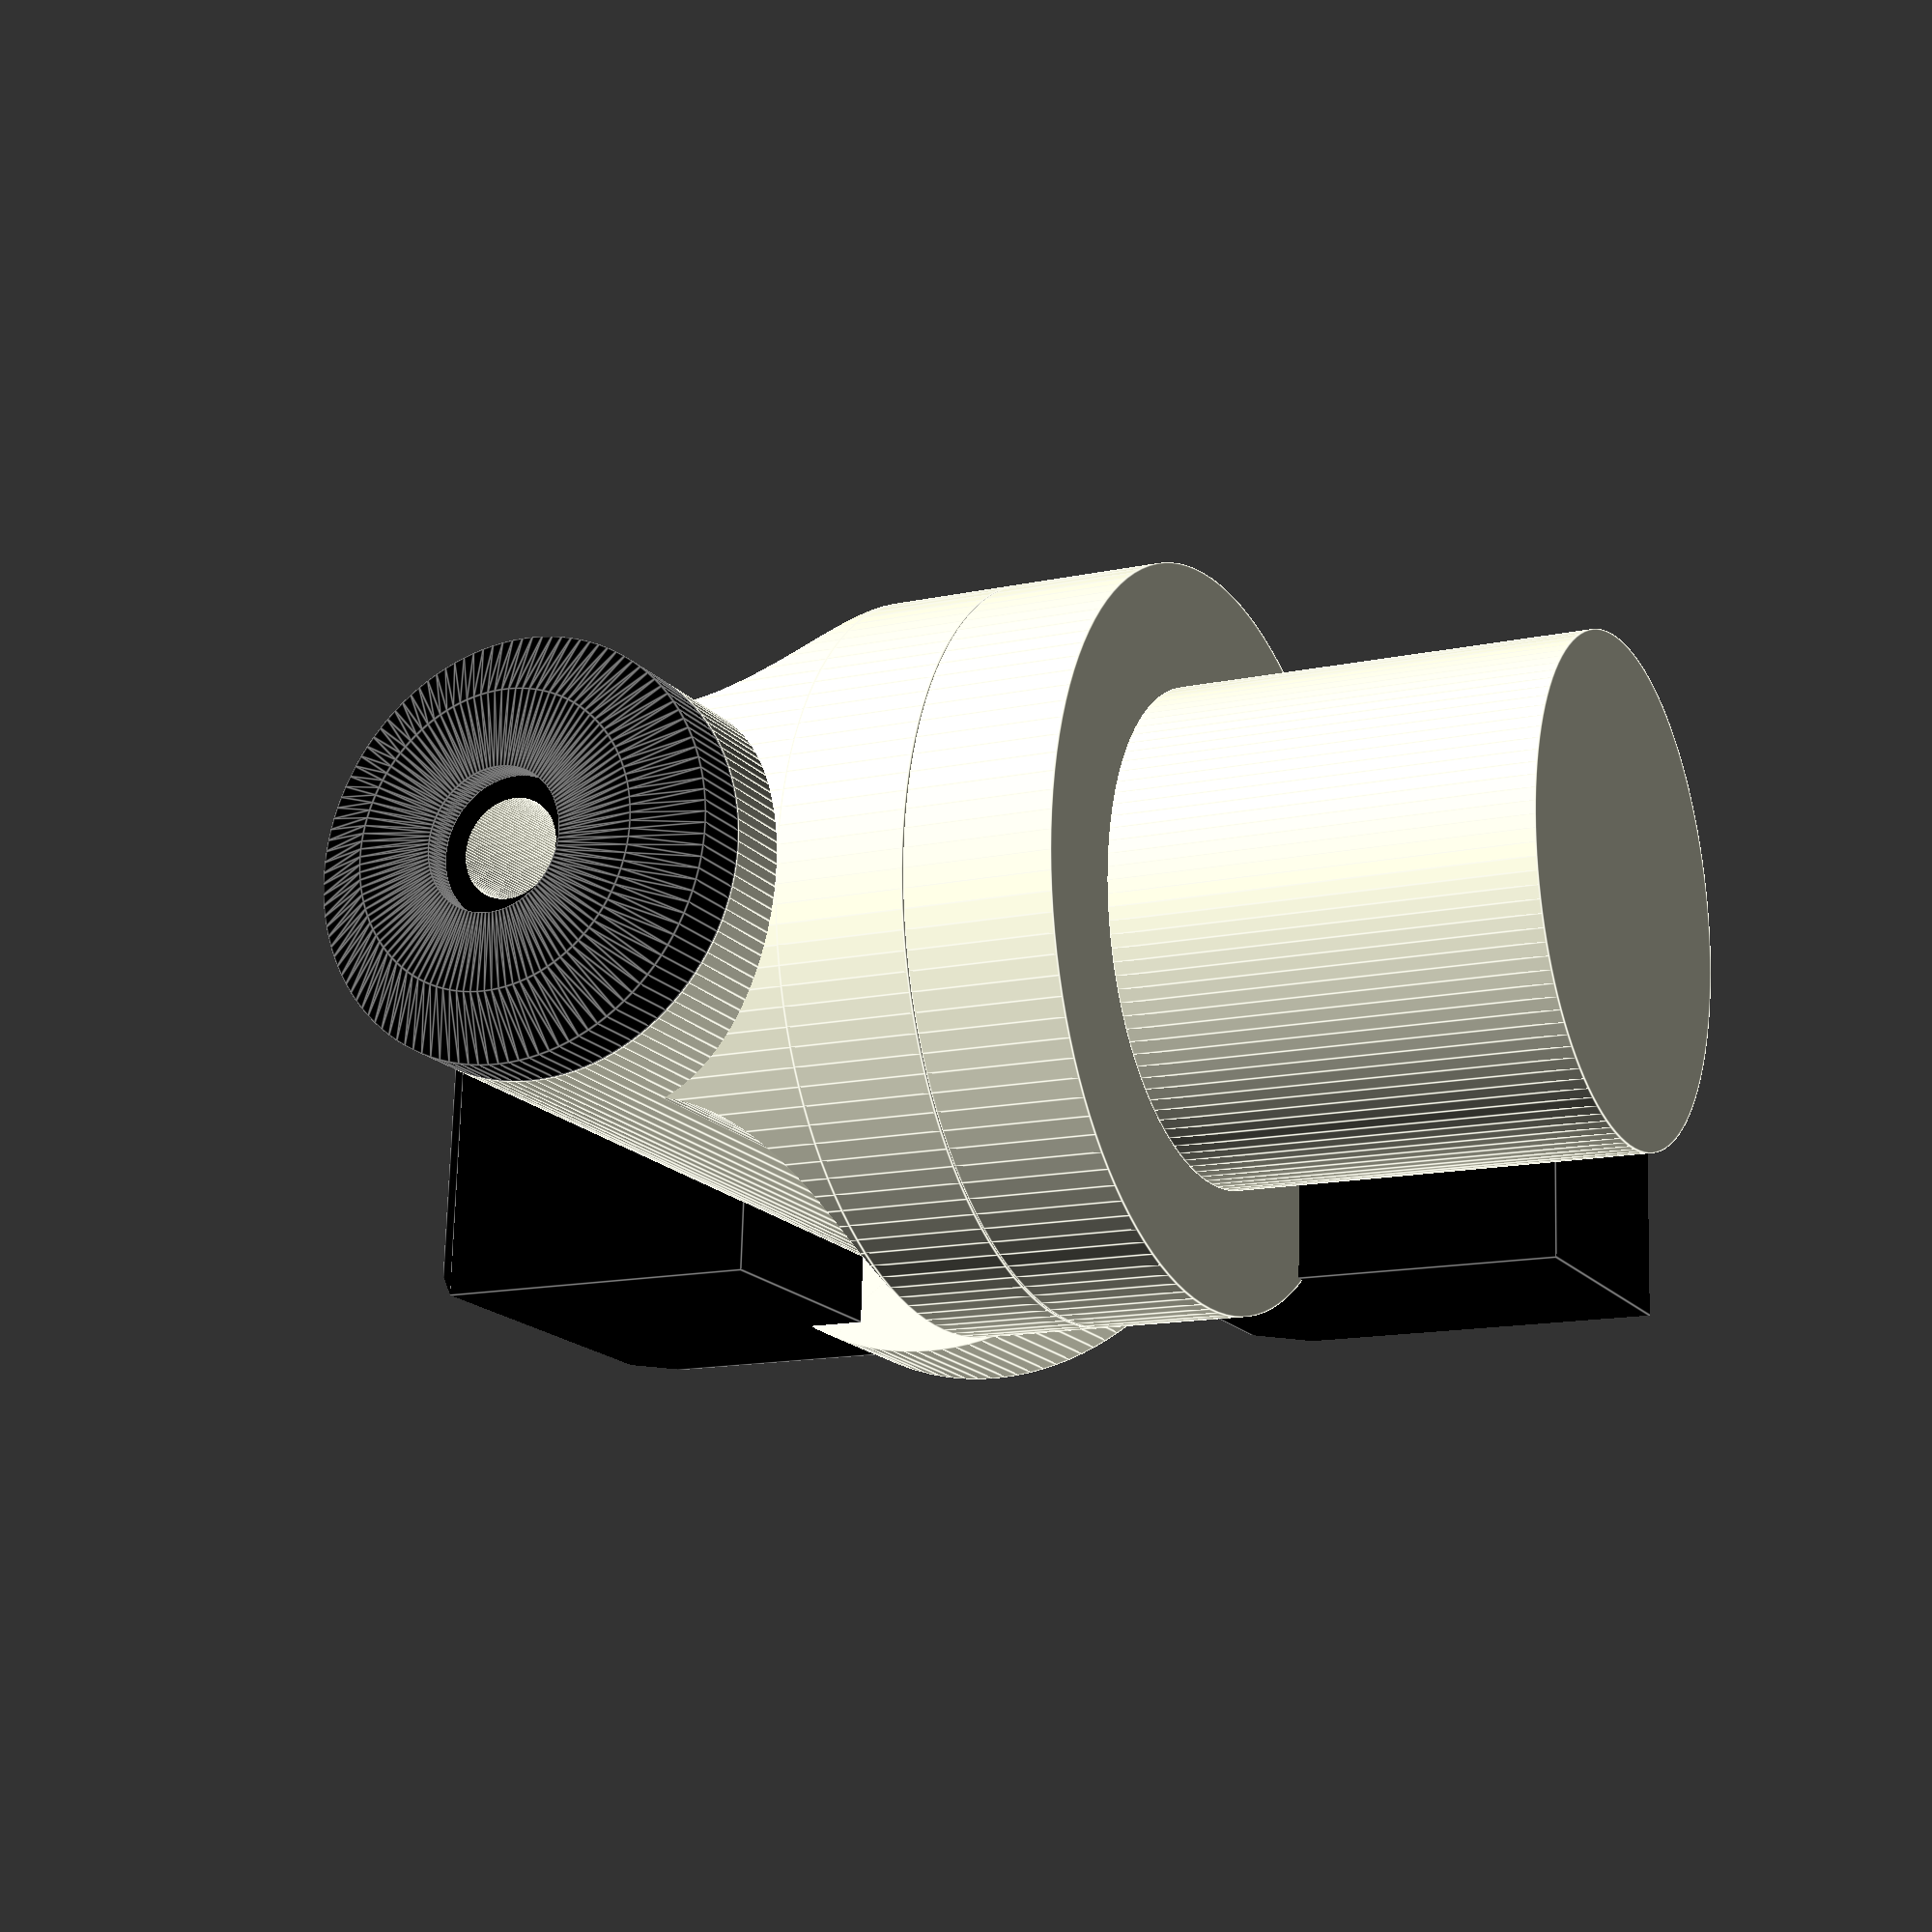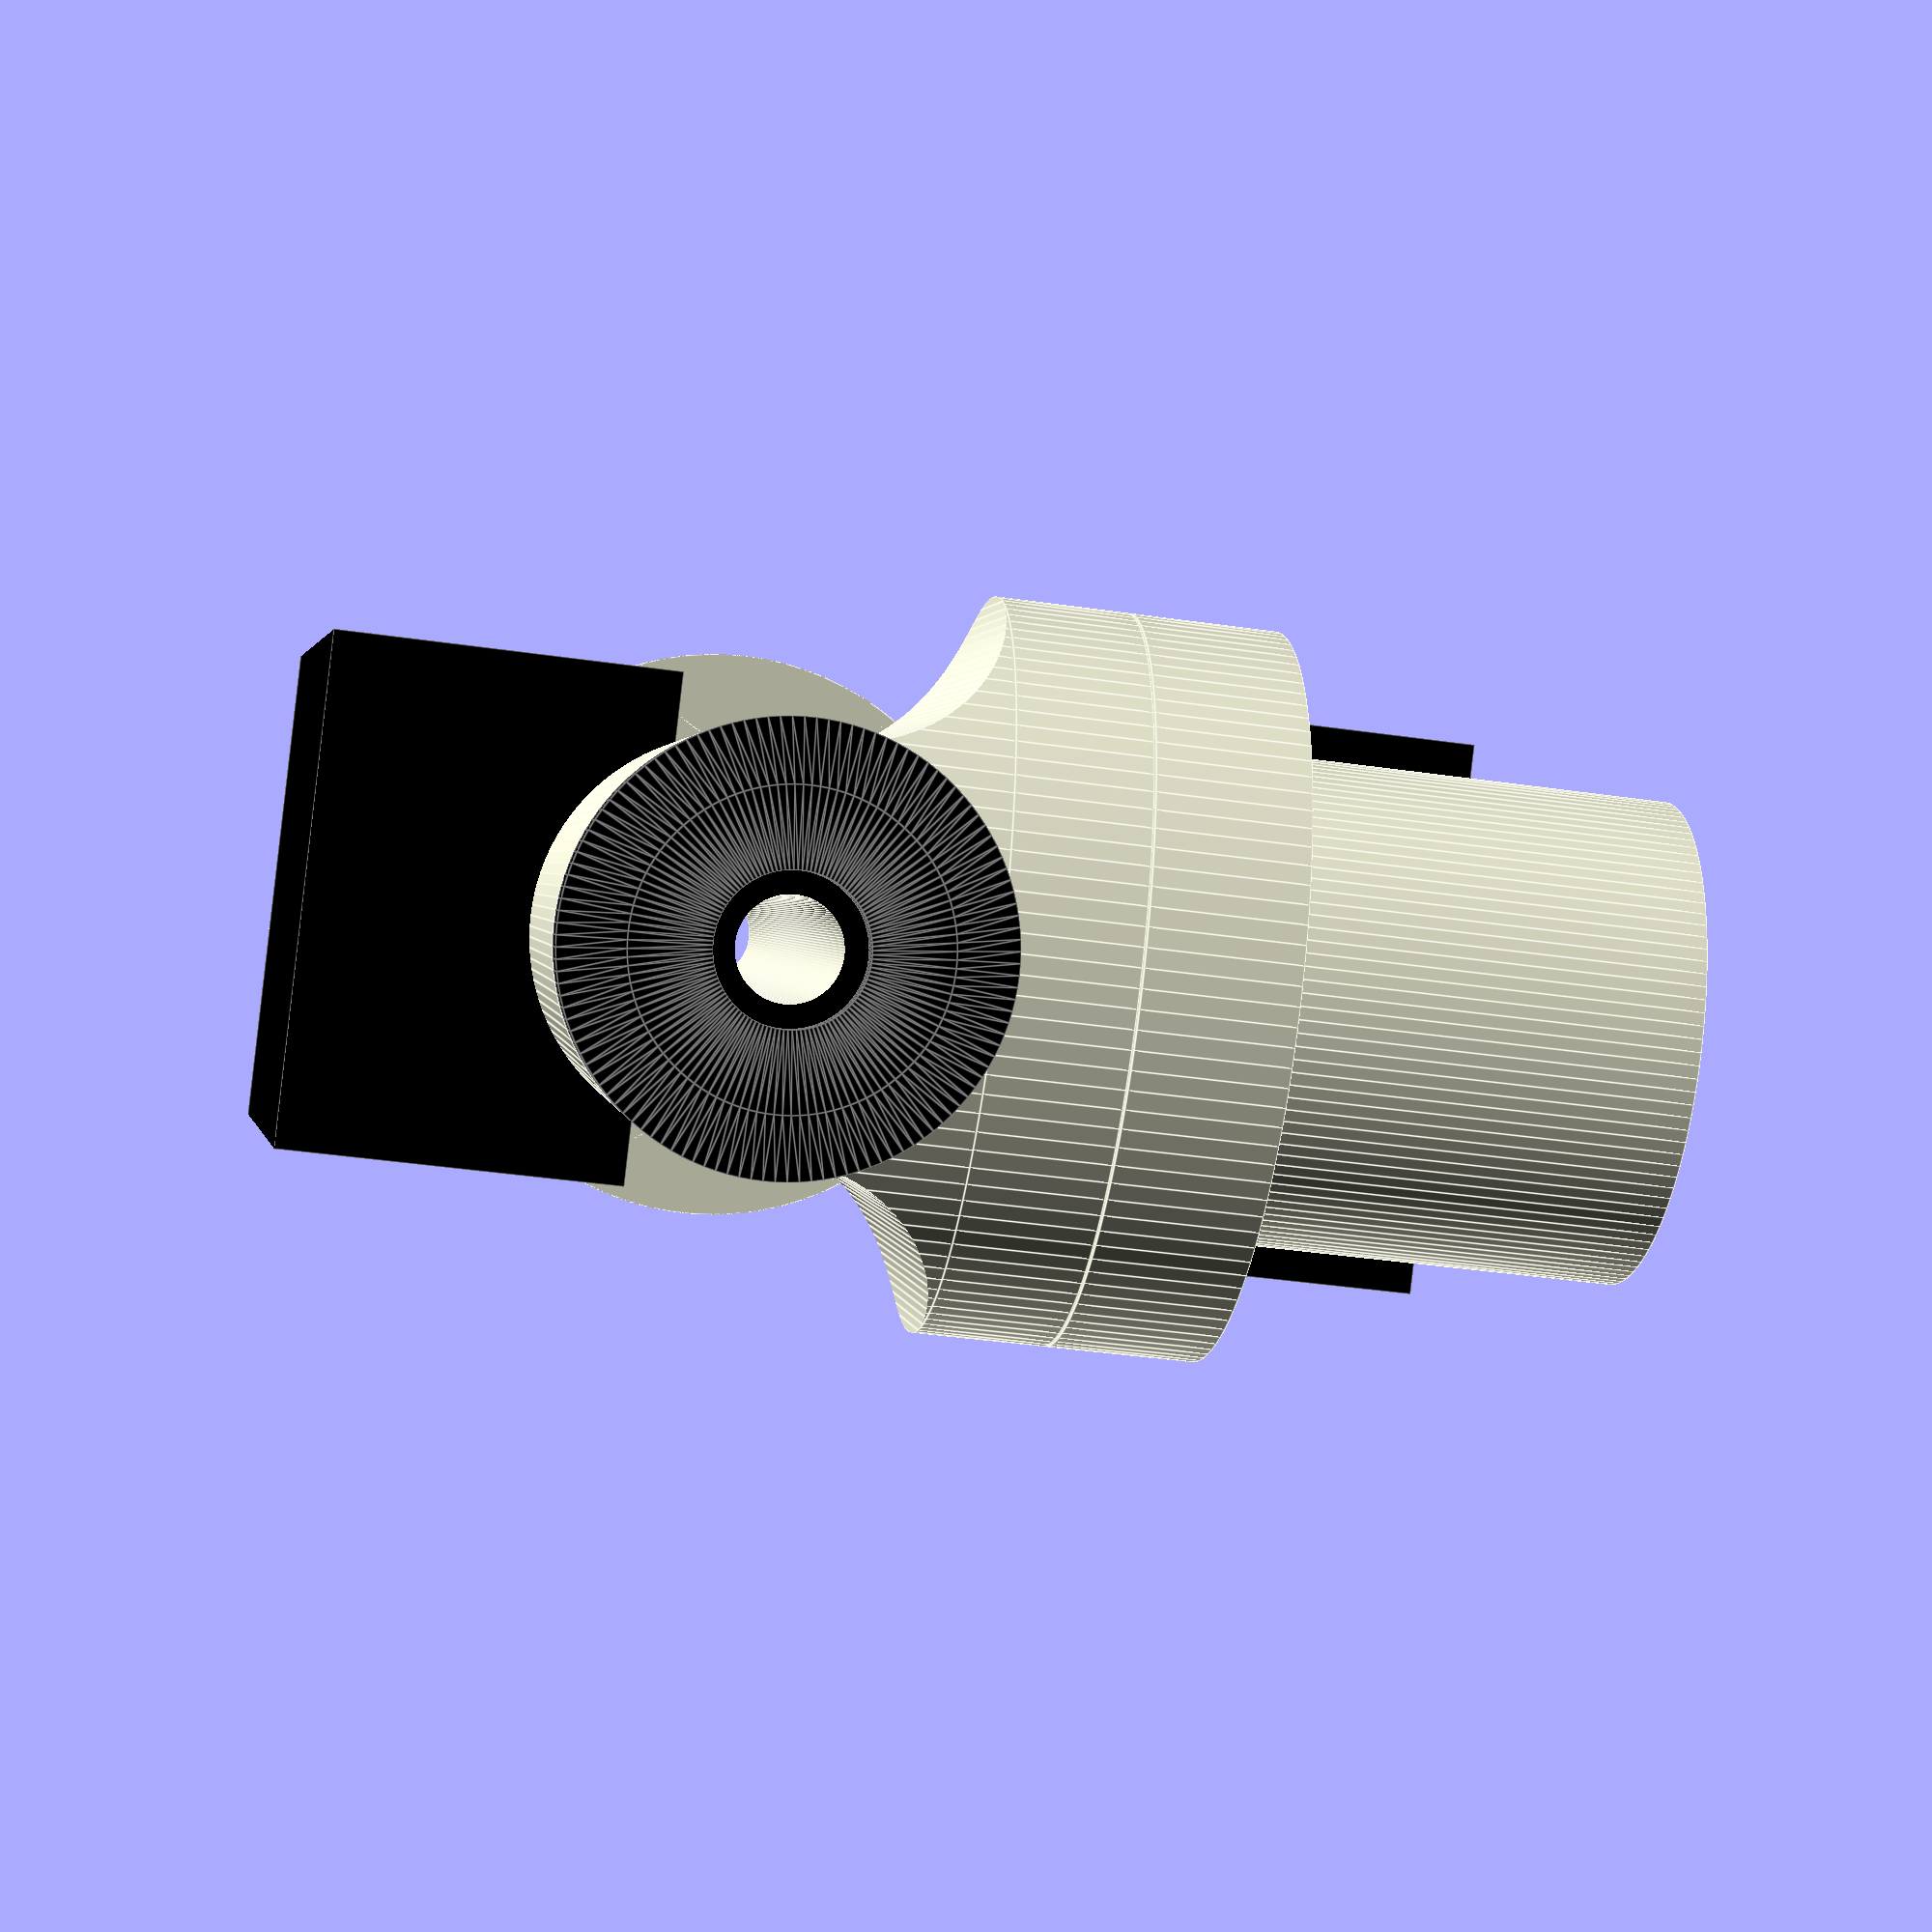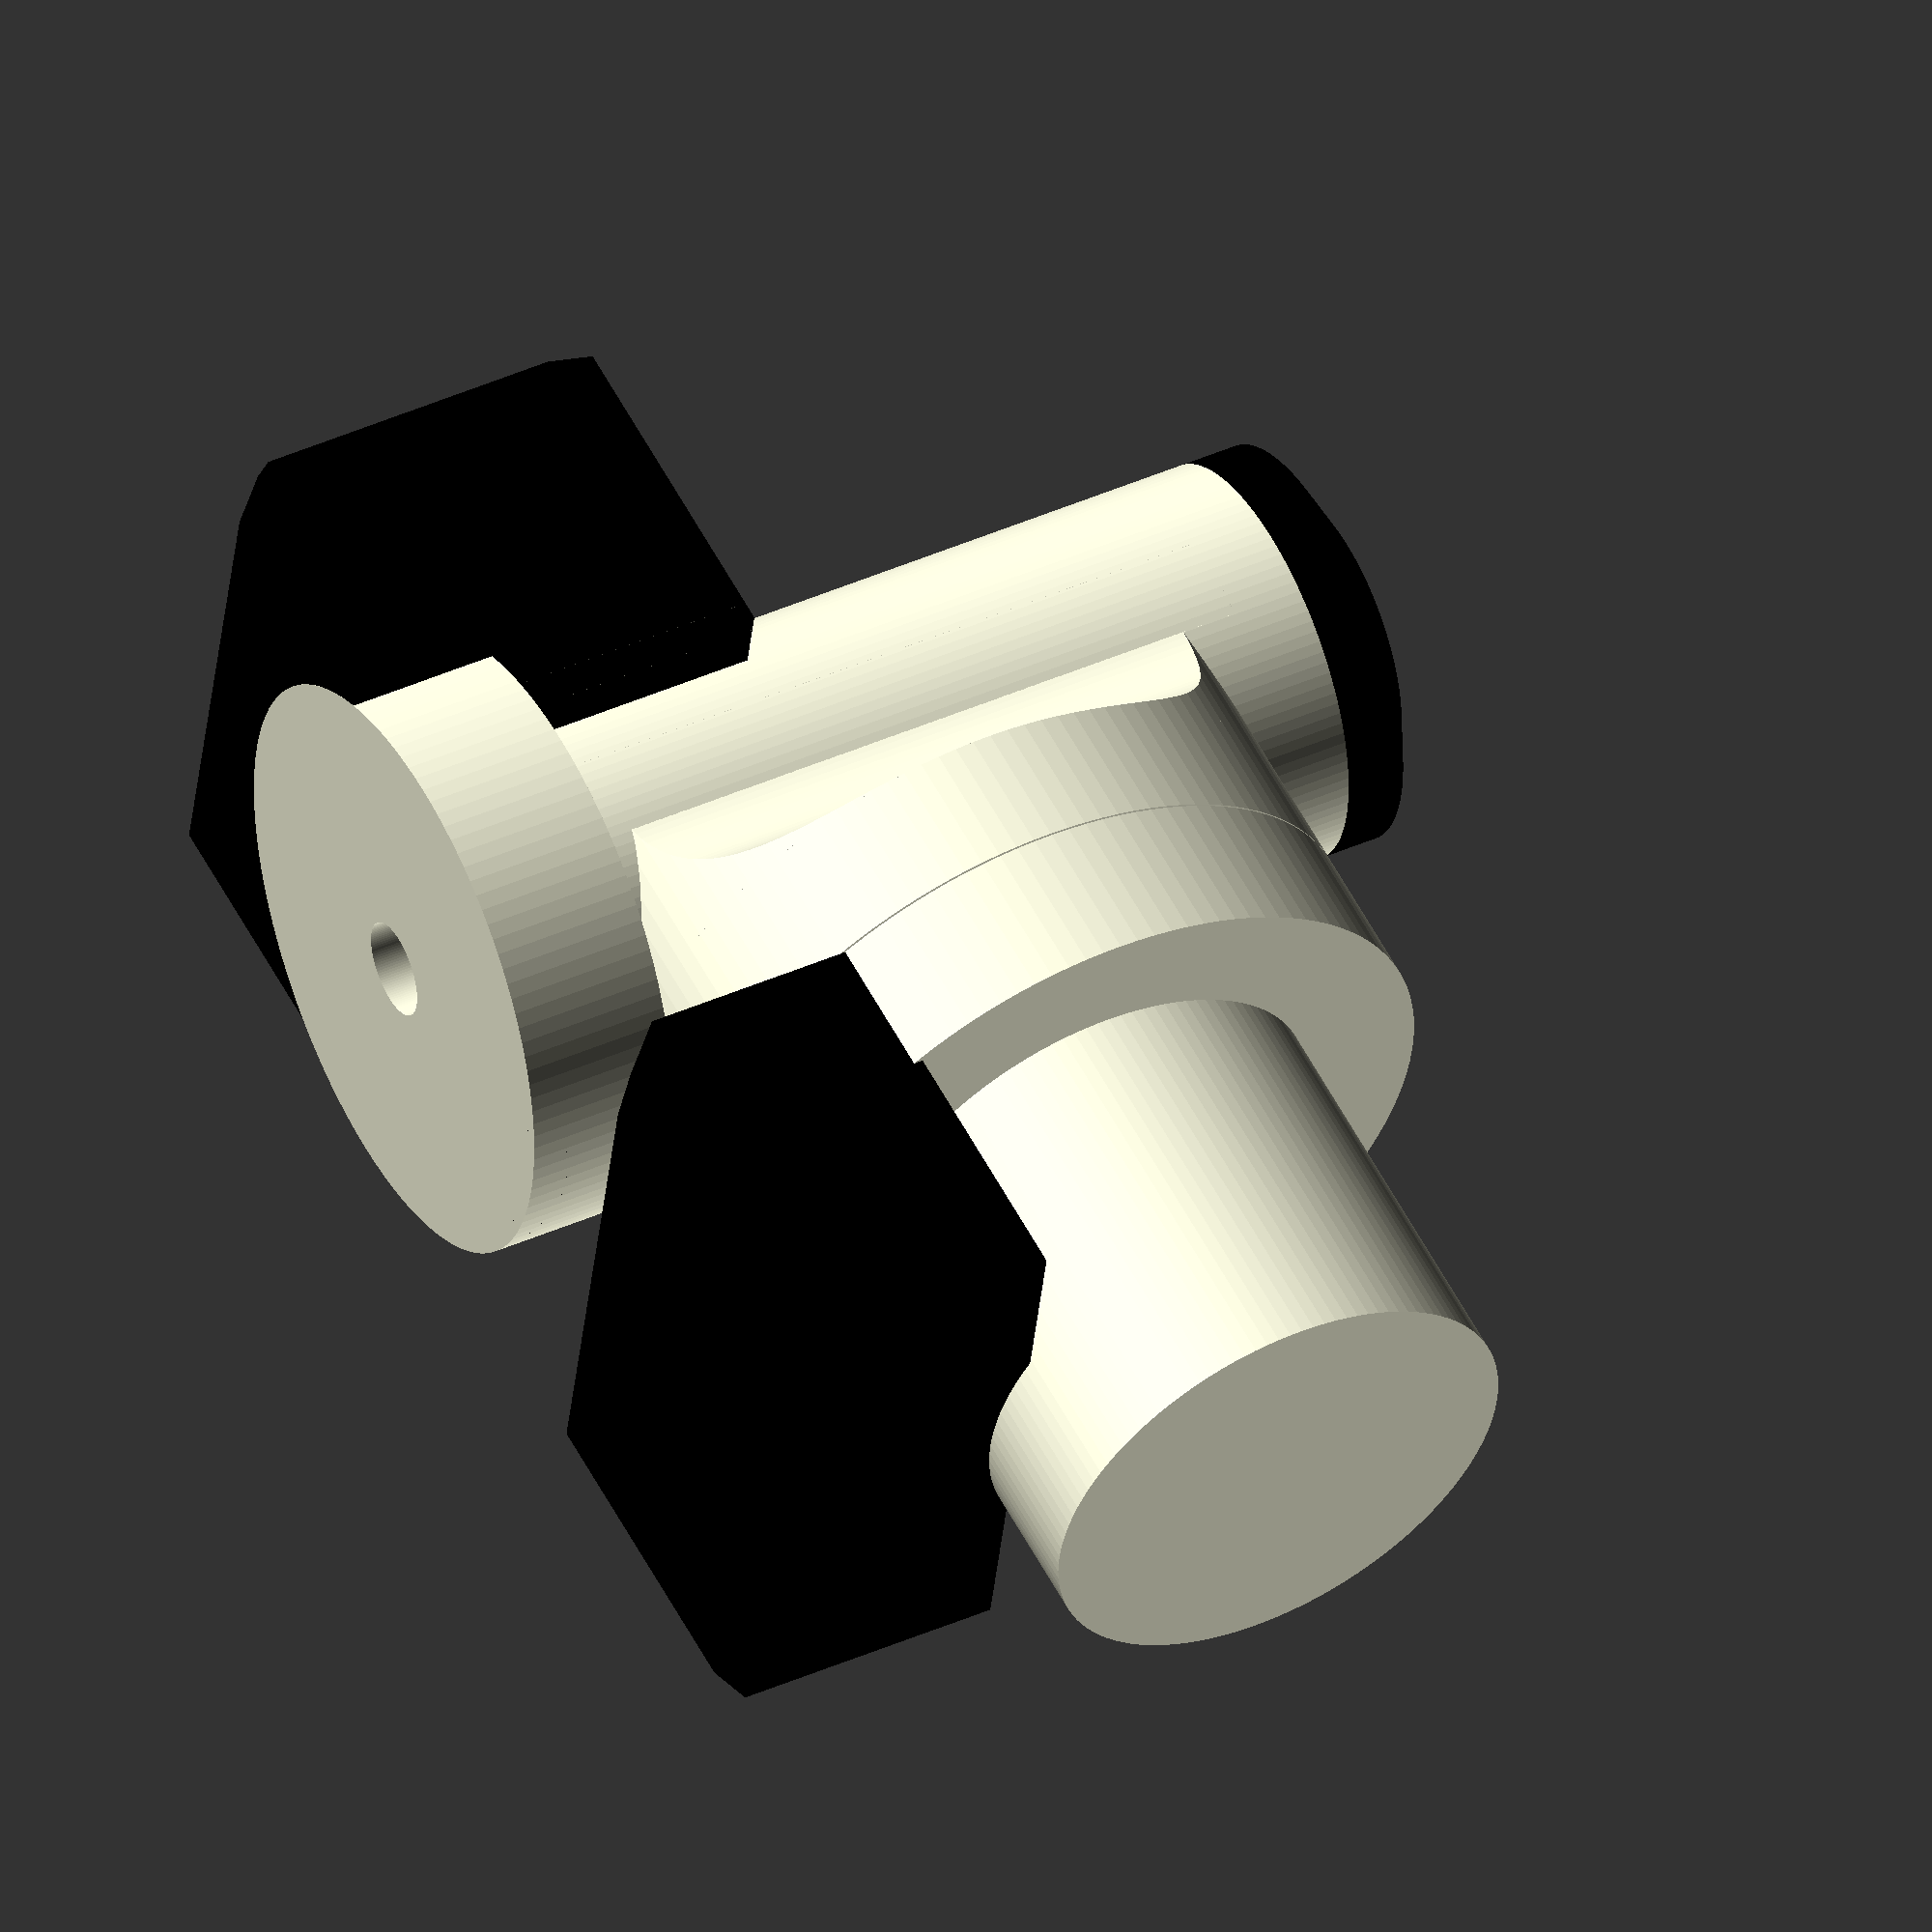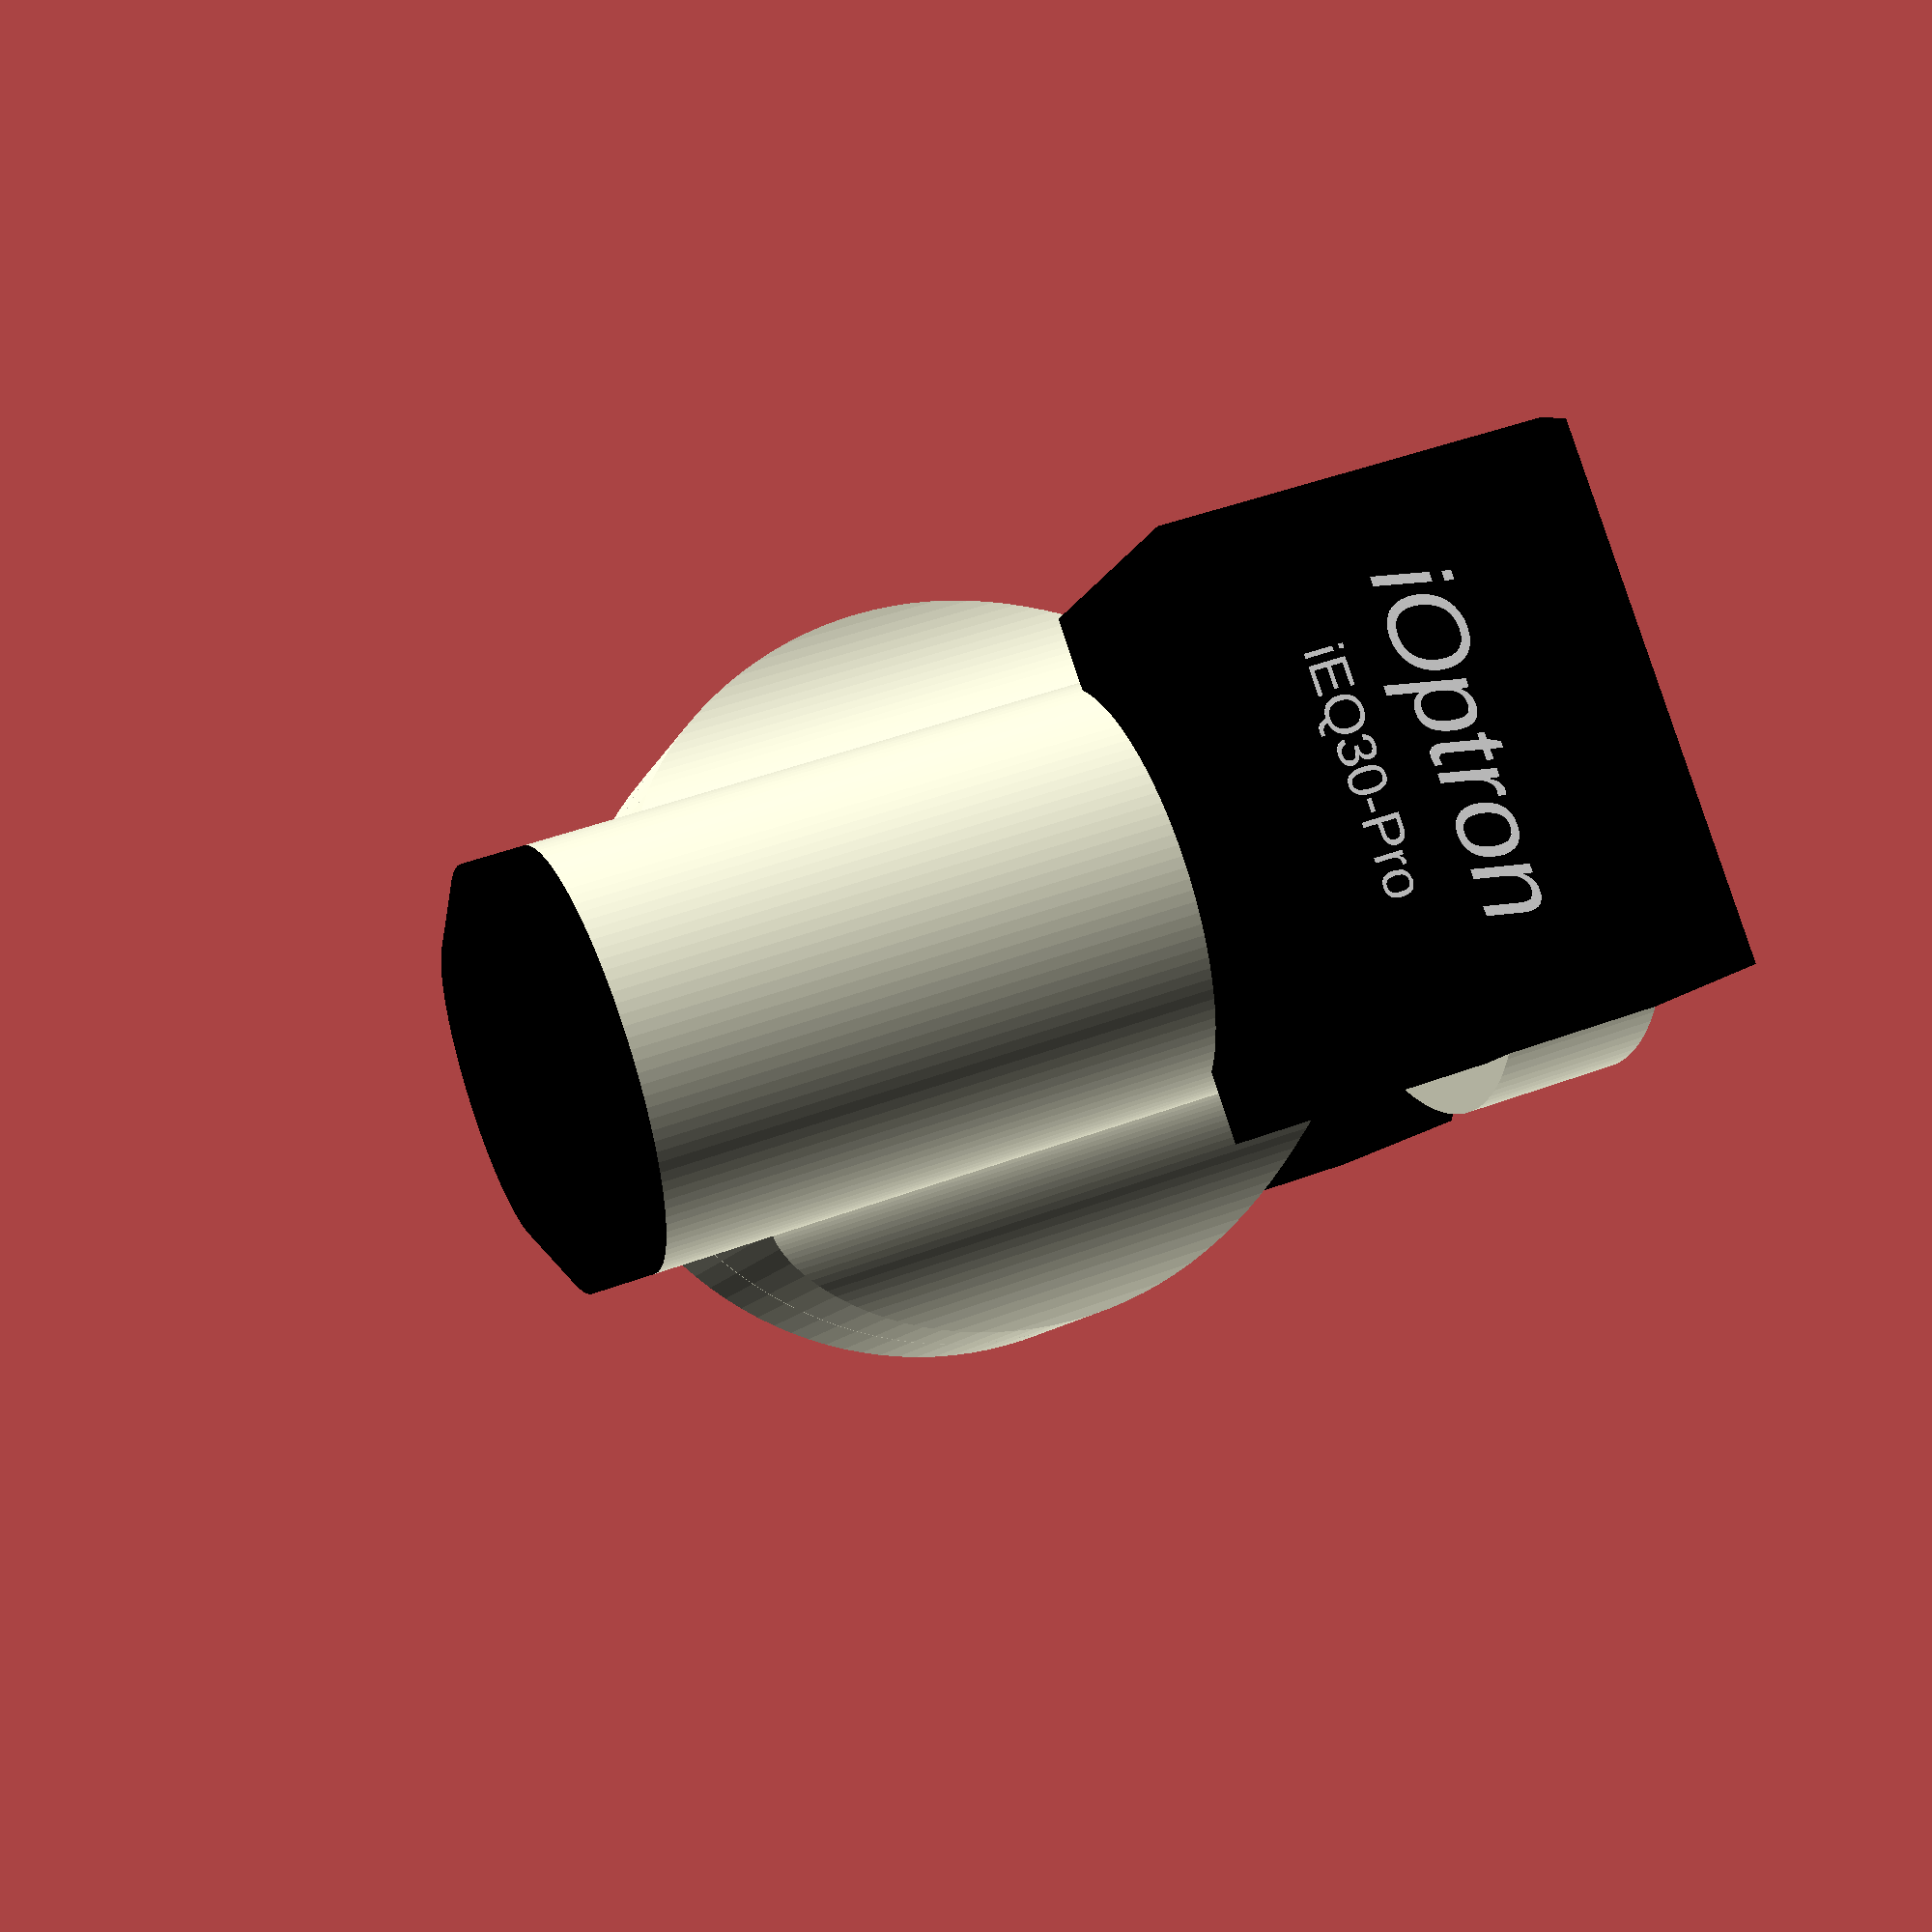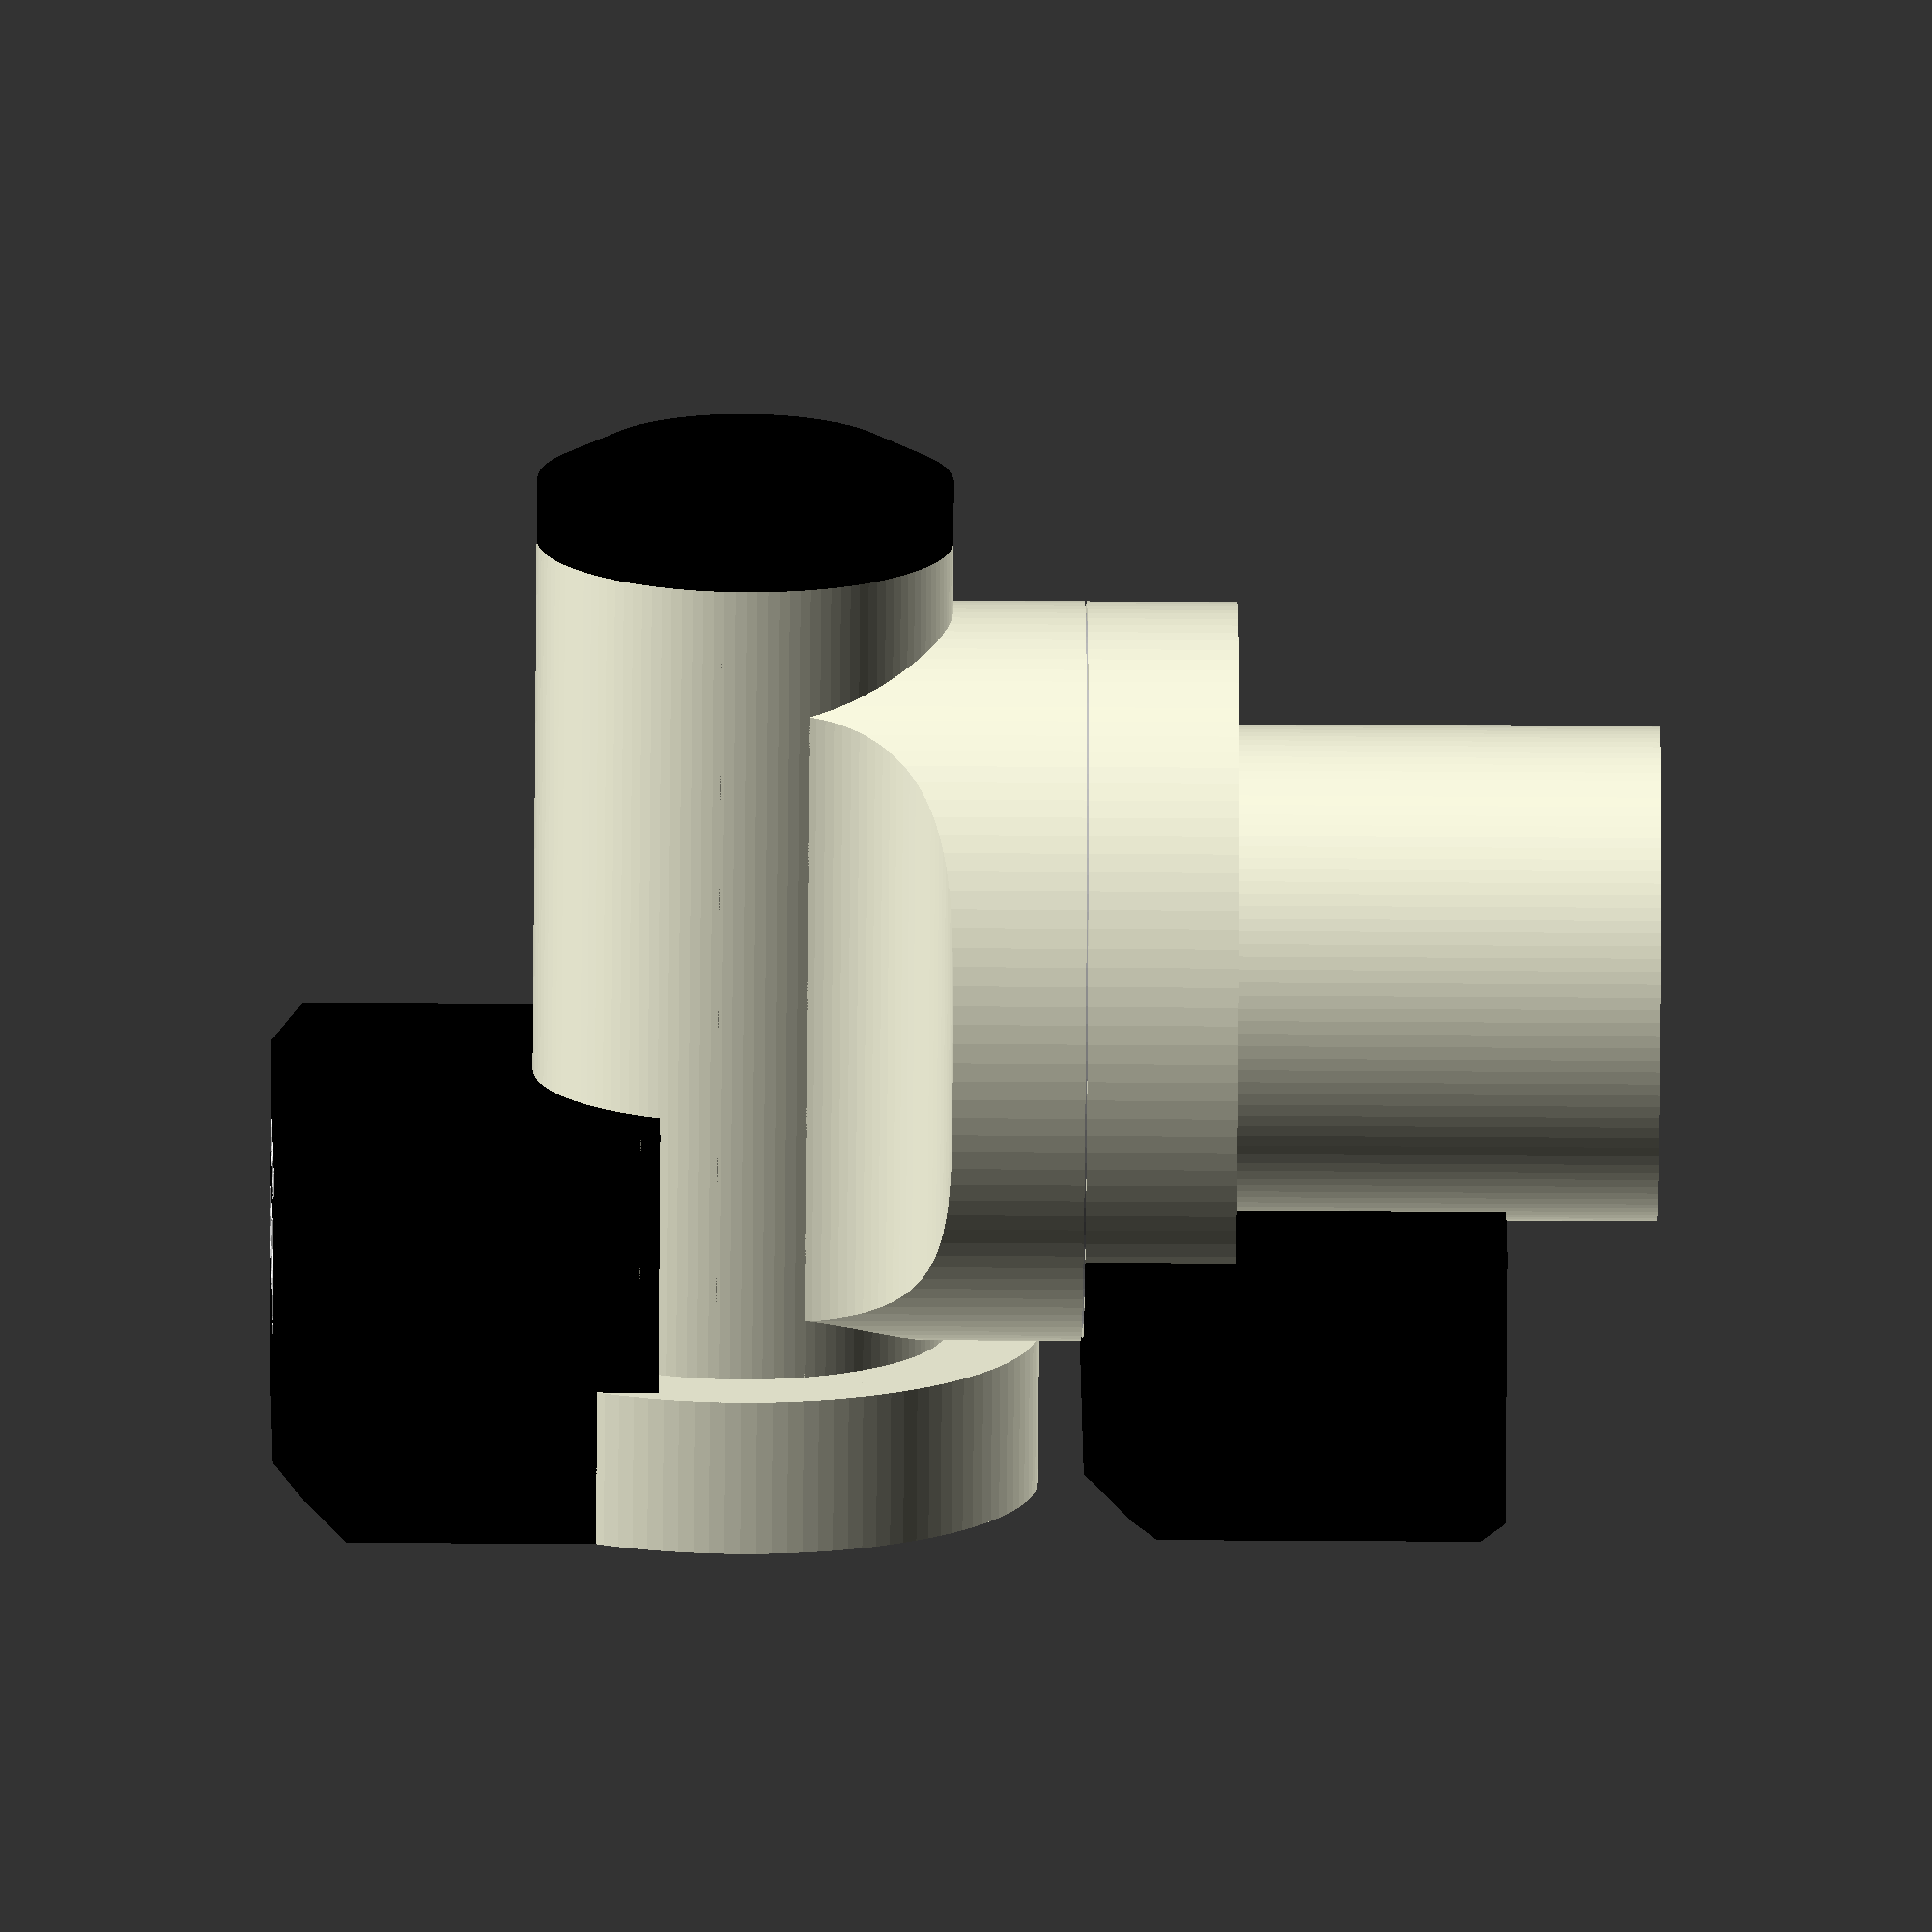
<openscad>
// Units: mm

// Global resolution
// Don't generate smaller facets than this many mm.
$fs = 0.1;
// Don't generate larger angles than this many degrees.
$fa = 3;

cast_iron_color = "beige";

////////////////////////////////////////////////////
// Diameter of dec body at bottom, near CW shaft.
dec1_diam = 67.66;
dec1_radius = dec1_diam / 2;

// Length of declination cylinder with dec1_diam.
dec1_len = 131.9;

// The black cap and the bottom of the dec body, where
// the counterweight shaft is attached.
cw_cap_height = 10;
cw_cap_bevel_height = 5;

// There is a countersink in the bottom of the DEC
// body to allow for the counterweight shaft.
cw_cs_diam = 23;
cw_cs_radius = cw_cs_diam / 2;

cw_thread_diam = 16;
cw_thread_radius = cw_thread_diam / 2;

////////////////////////////////////////////////////
// Diameter of the motor end of the DEC body.

dec2_diam = 97.4;  // +/- 0.3mm.
dec2_radius = dec2_diam / 2;
dec2_len = 25.4;

////////////////////////////////////////////////////
// Declination motor cover size.
dec_motor_w = 85.4;  // left-right on face with logo.
dec_motor_h = 68.4;  // up-down on face with logo.
dec_motor_z = 62.4;

////////////////////////////////////////////////////
// Min dist from face with logo to dec1 cylinder.
dec_motor_z2 = 42;
dec_motor_z_offset =
  dec1_radius + dec_motor_z2 - dec_motor_z;

////////////////////////////////////////////////////
// RA axis diameter at the bearing, where the moving
// and stationary parts meet.
ra1_diam = 120;  // +/- 0.3mm.
ra1_radius = ra1_diam / 2;

////////////////////////////////////////////////////
// Distance from edge of RA bearing to outside and
// center of DEC axis.
ra1_base_to_dec = 21.5;
ra1_base_to_dec_center = ra1_base_to_dec + dec1_radius;

////////////////////////////////////////////////////
// Dimensions for the non-moving portion of the
// mount. Much less detail is needed here, so only
// a few objects are modeled.

// RA bearing cover diameter and length.
ra2_radius = ra1_radius;
ra2_len = 24.5;

// RA body becomes narrower.
ra3_radius = ra2_radius - 19.86;
ra3_len = 17.13;

ra_bearing_gap = 0.6;

ioptron_mount($t * 360) {};

module ioptron_mount(ra_angle=0) {
  rotate([0, 0, ra_angle])
    translate([0, 0, ra_bearing_gap/2]) {
      ra_and_dec();
      children();
    };

  ra_bearing();
  
  rotate([180, 0, 0])
    ra_body();
}

module ra_body() {
  // To avoid modeling more of the RA body,
  // we extend the ra3 section longer ... for now.
  ra3_extra_long = ra3_len * 4;
  color(cast_iron_color) {
    cylinder(h=ra2_len, r=ra2_radius);
    translate([0, 0, ra2_len])
      cylinder(h=ra3_extra_long, r=ra3_radius);
  }

  // RA motor/electronics cover dimensions, arranged
  // very much like the DEC motor cover.
  // x is perpendicular to the ground and to the
  // RA axis; y is parallel to the RA axis; z is
  // distance from the RA axis.
  x = 95.1;
  y = 68.5;
  z = 49;   // top of cover to intersection
            //with ra2_diam.
  // Height of top of cover above the ra2_diam.
  ra_cover_height = 24.0;
  ra_z_offset = ra2_radius + ra_cover_height - z;
  
  translate([0,0,0])
    rotate([90,0,0])
      color("black")
        translate([-x/2, 0.01, ra_z_offset])
          intersection() {
            chamferCube(x,y,z,chamferHeight=12,
              chamferX=[0,0,0,1], chamferY=[0,0,0,0],
              chamferZ=[0,0,0,0]);
            chamferCube(x,y,z,chamferHeight=4,
              chamferX=[0,0,1,0], chamferY=[0,1,1,0],
              chamferZ=[0,0,0,0]);

//          chamferCube(x,y,z,chamferHeight=5,
//            chamferX=[0,0,0,1], chamferY=[0,1,1,0],
//            chamferZ=[0,0,0,0]);
          };

}










module ra_bearing() {
  h=3;
  color("silver")
    translate([0, 0, -h/2])
      cylinder(h=h, r=ra2_radius-2);
}
      



module ra_and_dec() {
  // Translate and rotate so that the RA bearing
  // circle is on the z=0 plane, centered at the
  // origin of the plane.
  rotate([90,0,0])
  translate(
    [0,dec1_radius+ra1_base_to_dec,-ra1_radius]) {
    dec_body();
    ra_to_dec();
  }
}

module dec_body() {
  total_dec_len =
    dec1_len + dec2_len + cw_cap_height +
    cw_cap_bevel_height;
  difference() {
    union() {
      color(cast_iron_color) {
        cylinder(h=dec1_len, r=dec1_radius);
        translate([0,0, -dec2_len])
          cylinder(h=dec2_len, r=dec2_radius);
      };
      // Cap on the end where the CW shaft is
      // screwed into the DEC body.
      color("black")
        translate([0, 0, dec1_len])
          union() {
            cylinder(h=cw_cap_height, r=dec1_radius);
            translate([0, 0, cw_cap_height])
              rotate_extrude()
                polygon([
                  [cw_cs_radius,0],
                  [dec1_radius,0],
                  [dec1_radius-10, cw_cap_bevel_height],
                  [cw_cs_radius,cw_cap_bevel_height]]);
          };
      dec_motor();
    };
    color(cast_iron_color)
      translate([0,0, -dec2_len-1])
        cylinder(h=total_dec_len+2,
                r=cw_thread_radius);
  };
}

module dec_motor() {
  w=dec_motor_w;
  h=dec_motor_h;
  z=dec_motor_z;
  
  translate([-w/2, dec_motor_z_offset, h - dec2_len + 0.01])
    rotate([-90,0,0]) {
      color("black") {
        intersection() {
          chamferCube(w,h,z,chamferHeight=12,
            chamferX=[0,0,1,0], chamferY=[0,0,0,0],
            chamferZ=[0,0,0,0]);
          chamferCube(w,h,z,chamferHeight=5,
            chamferX=[0,0,0,1], chamferY=[0,1,1,0],
            chamferZ=[0,0,0,0]);
//          chamferCube(w,h,z,chamferHeight=4,
//            chamferX=[1,1,0,1], chamferY=[0,0,0,0],
//            chamferZ=[0,0,0,0]);
        }
      };
        
//      difference() {
//        cube([w, h, z]);
//        // Chamfer the motor cover, i.e. remove
//        // corners.
//        translate([-0.1, 0, z-sqrt(5*5*2)])
//          rotate([45, 0, 0])
//            cube([w+0.2,10,10]);
//        
//        #chamfer_cube_edge(w,h,z,5,
//          par_x=true, or_y=false, or_z=false);
//        
//        
//        #translate([0, -0.1, z-sqrt(5*5*2)])
//          #rotate([0, 45, 0])
//            cube([10,h+0.2,10]);
//      }
      color("white") 
        translate([w/2, h/3,z])
          linear_extrude(height = 0.1)
            ioptron_logo();    
    };
}

module ioptron_logo() {
  font = "Liberation Sans";
  italic_font = str(font, ":style=Italic");
  text("iOptron", size=12, font=italic_font,
       halign="center", valign="bottom", $fn=16);
  translate([0, -4, 0])
    text("iEQ30-Pro", size=6, font=font,
         halign="center", valign="top", $fn=16);
}

module ra_to_dec() {
  h1 = ra1_base_to_dec;
  h2 = 45 - h1;
  fillet_radius = ra1_radius - dec1_radius + 2;
  color(cast_iron_color)
    
  translate([0, -dec1_radius, ra1_radius])
    rotate([-90,0,0])
      difference() {
        union() {
          translate([0,0,-h1])
          cylinder(h=h1, r=ra1_radius);
          cylinder(h=h2, r=ra1_radius);
        }
        translate([0,ra1_radius,fillet_radius])
          rotate([90,0,0]) {
            translate([-ra1_radius,0,0])
              cylinder(h=ra1_diam, r=fillet_radius);
            translate([ra1_radius,0,0])
              cylinder(h=ra1_diam, r=fillet_radius);
          }
      }
}

/**
  * chamferCube returns an cube with 45° chamfers on the edges of the
  * cube. The chamfers are diectly printable on Fused deposition
  * modelling (FDM) printers without support structures.
  *
  * @param  sizeX          The size of the cube along the x axis
  * @param  sizeY          The size of the cube along the y axis
  * @param  sizeZ          The size of the cube along the z axis
  * @param  chamferHeight  The "height" of the chamfers as seen from
  *                        one of the dimensional planes (The real
  *                        width is side c in a right angled triangle)
  * @param  chamferX       Which chamfers to render along the x axis
  *                        in clockwise order starting from the zero
  *                        point, as seen from "Left view" (Ctrl + 6)
  * @param  chamferY       Which chamfers to render along the y axis
  *                        in clockwise order starting from the zero
  *                        point, as seen from "Front view" (Ctrl + 8)
  * @param  chamferZ       Which chamfers to render along the z axis
  *                        in clockwise order starting from the zero
  *                        point, as seen from "Bottom view" (Ctrl + 5)
  *
  * Copied from:
  *  https://raw.githubusercontent.com/SebiTimeWaster/Chamfers-for-OpenSCAD/master/Chamfer.scad
  */
module chamferCube(
    sizeX, sizeY, sizeZ,
    chamferHeight = 1,
    chamferX = [1, 1, 1, 1],
    chamferY = [1, 1, 1, 1],
    chamferZ = [1, 1, 1, 1]) {
    chamferCLength = sqrt(chamferHeight * chamferHeight * 2);
    difference() {
        cube([sizeX, sizeY, sizeZ]);
        for(x = [0 : 3]) {
            chamferSide1 = min(x, 1) - floor(x / 3); // 0 1 1 0
            chamferSide2 = floor(x / 2); // 0 0 1 1
            if(chamferX[x]) {
                translate([-0.1, chamferSide1 * sizeY, -chamferHeight + chamferSide2 * sizeZ])
                rotate([45, 0, 0])
                cube([sizeX + 0.2, chamferCLength, chamferCLength]);
            }
            if(chamferY[x]) {
                translate([-chamferHeight + chamferSide2 * sizeX, -0.1, chamferSide1 * sizeZ])
                rotate([0, 45, 0])
                cube([chamferCLength, sizeY + 0.2, chamferCLength]);
            }
            if(chamferZ[x]) {
                translate([chamferSide1 * sizeX, -chamferHeight + chamferSide2 * sizeY, -0.1])
                rotate([0, 0, 45])
                cube([chamferCLength, chamferCLength, sizeZ + 0.2]);
            }
        }
    }
}
</openscad>
<views>
elev=13.4 azim=266.5 roll=116.7 proj=p view=edges
elev=221.4 azim=132.2 roll=99.9 proj=p view=edges
elev=123.9 azim=263.8 roll=27.2 proj=o view=wireframe
elev=189.6 azim=251.1 roll=193.2 proj=p view=wireframe
elev=210.1 azim=44.6 roll=90.6 proj=o view=solid
</views>
